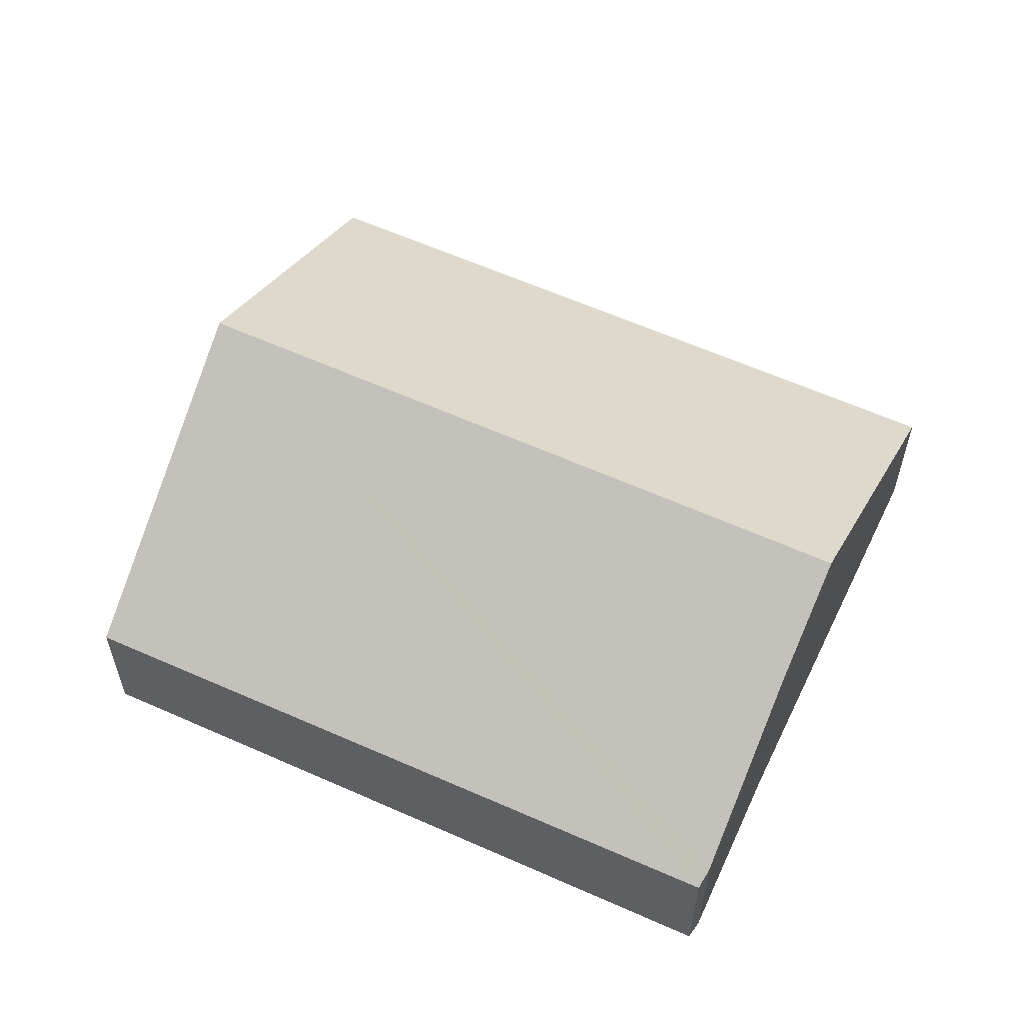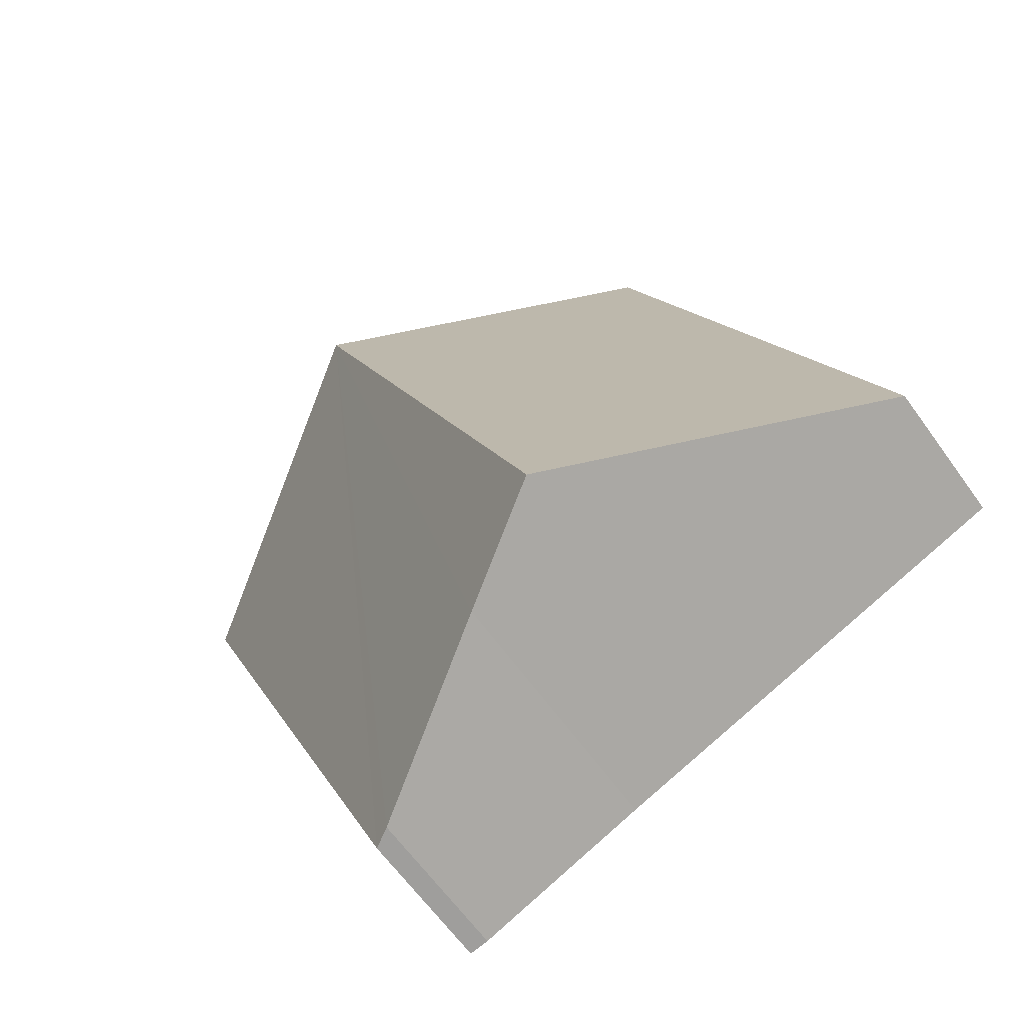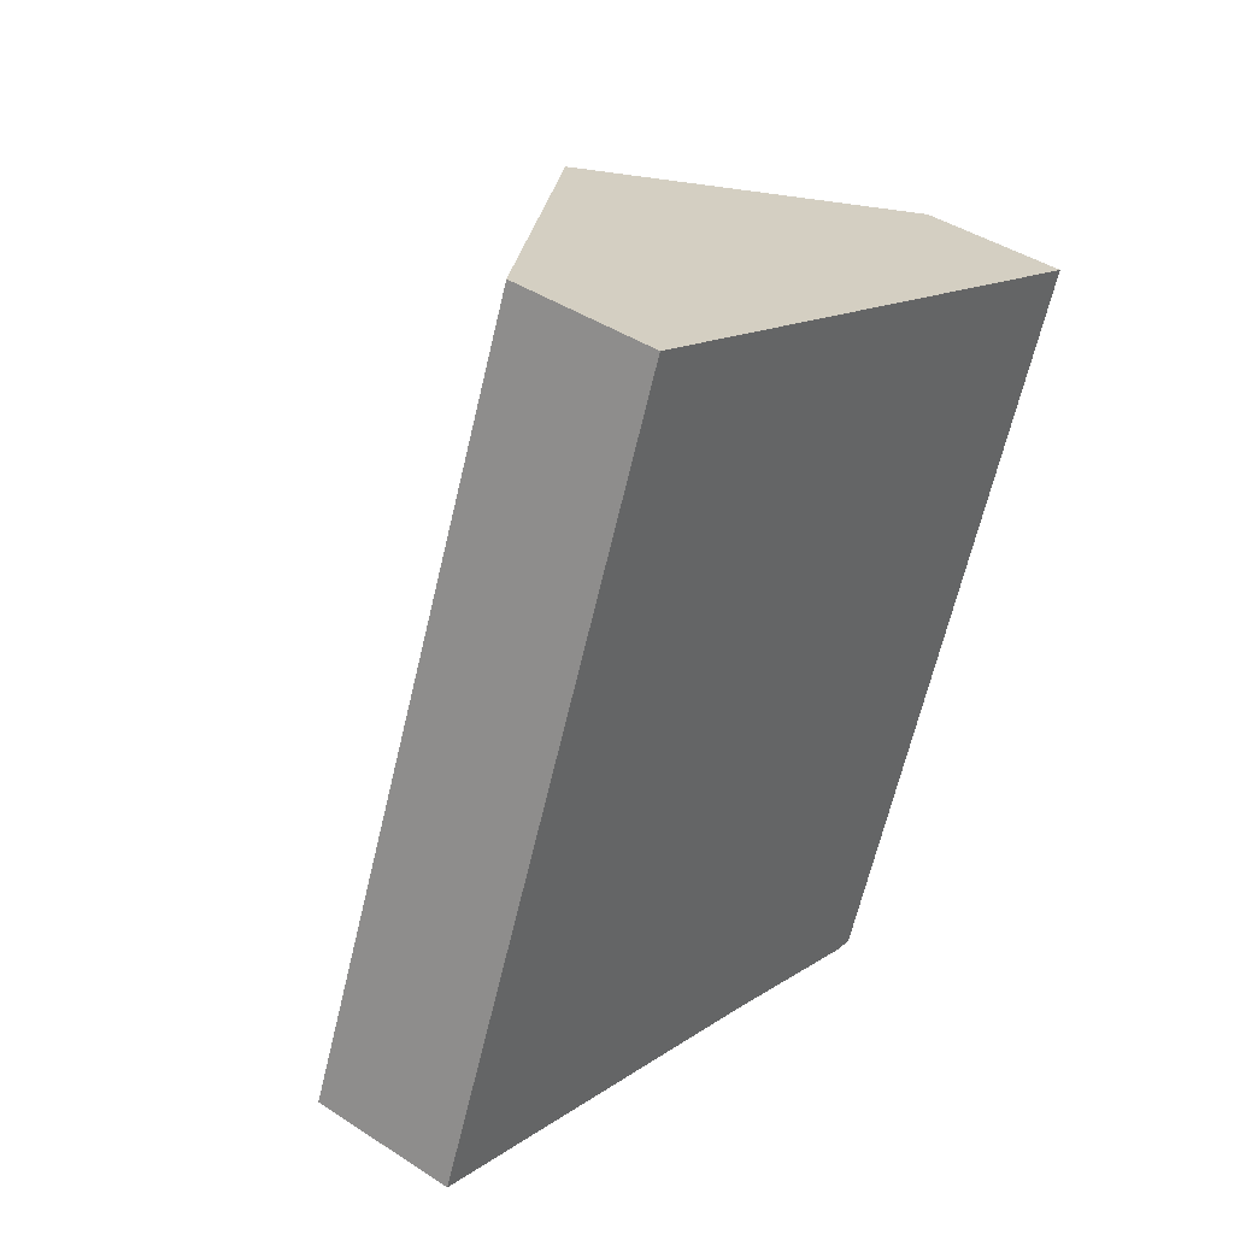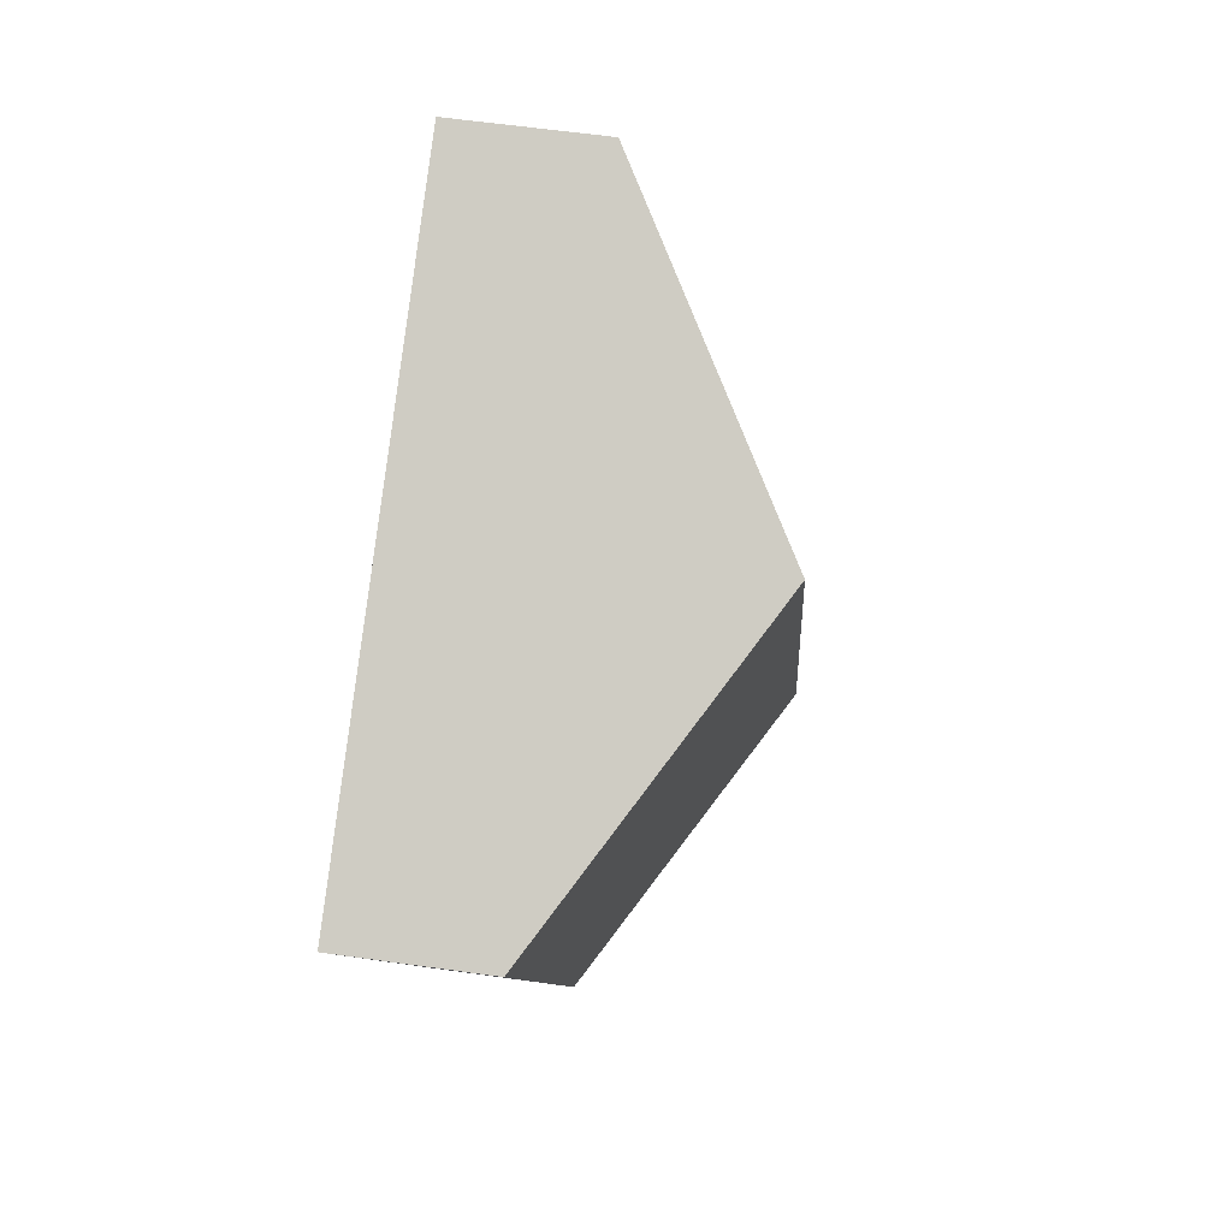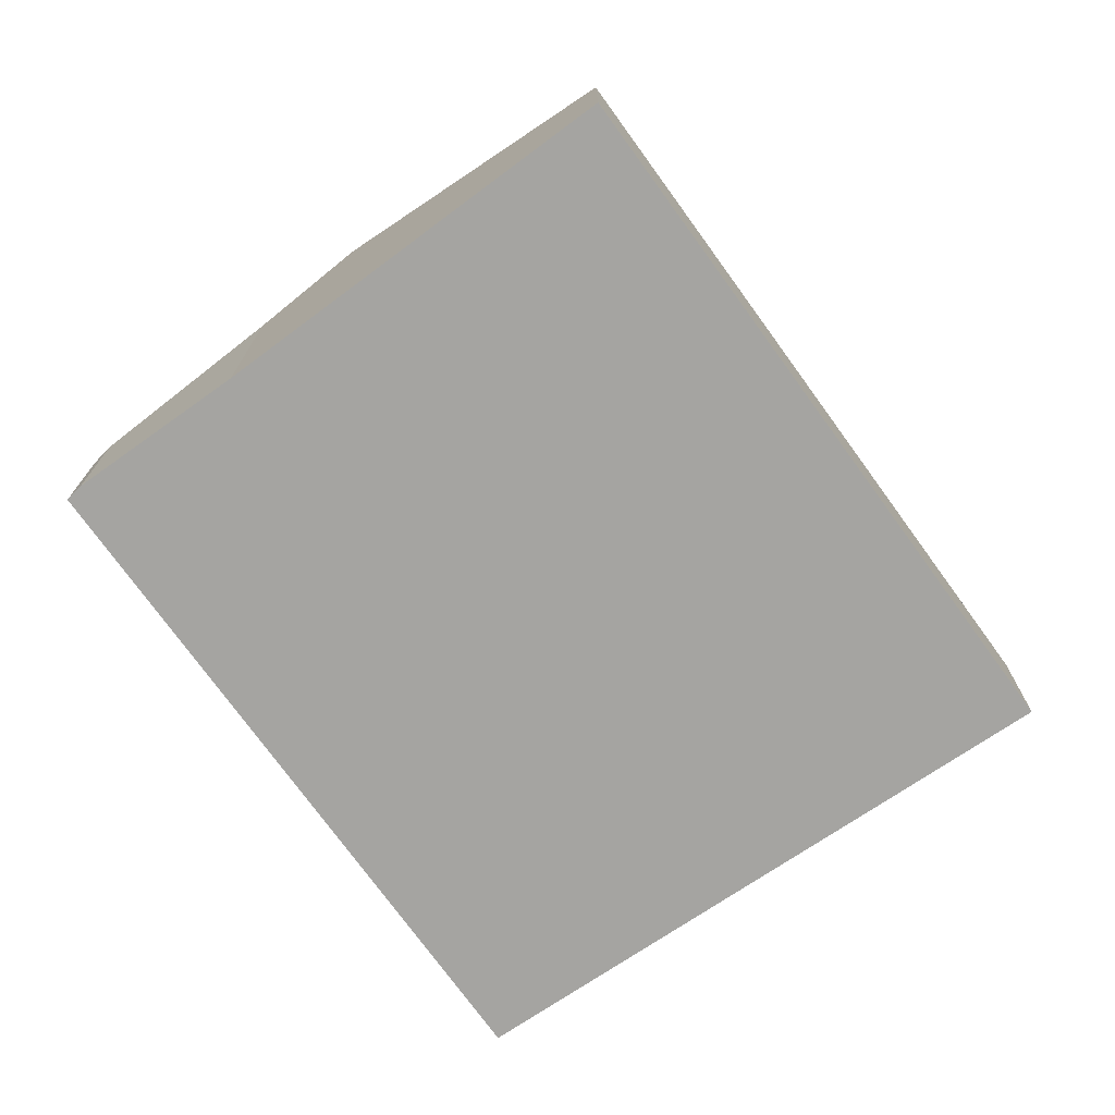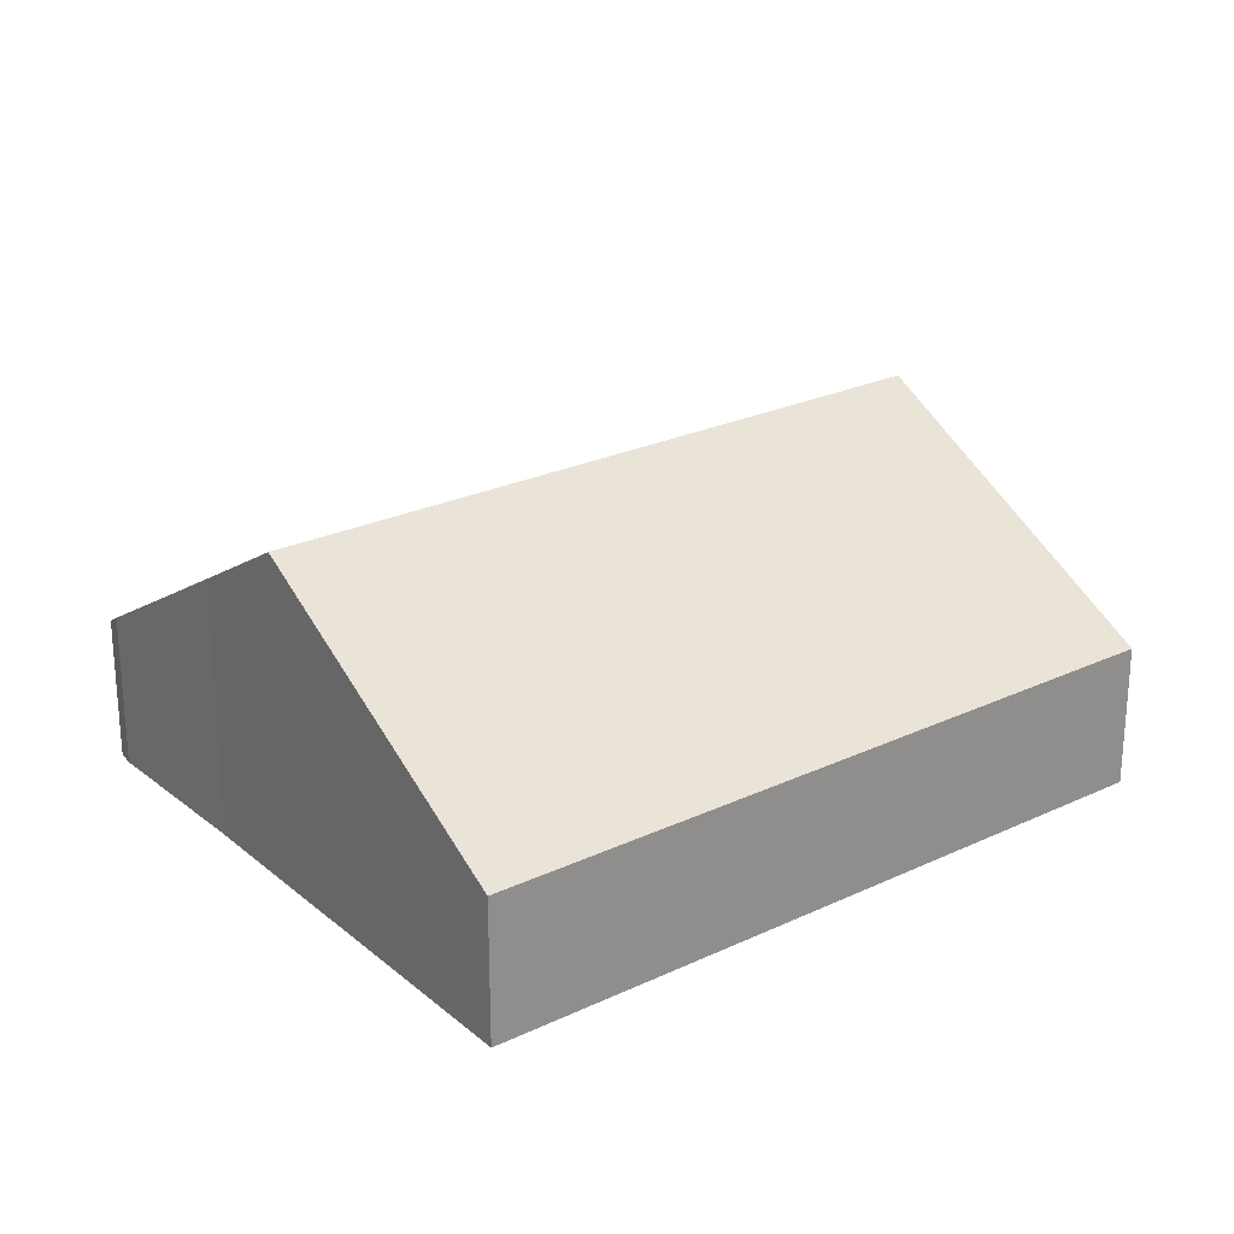
<metadata>
{"format":"obj","ext":"obj","renderer":"f3d","projection":"perspective","resolution":1024,"background":"white","views":[{"elev":59.0,"azim":136.8,"up":"+Y"},{"elev":-63.4,"azim":-144.4,"up":"+Z"},{"elev":42.2,"azim":-51.9,"up":"+Z"},{"elev":60.1,"azim":98.2,"up":"+Z"},{"elev":-73.4,"azim":-122.3,"up":"+Y"},{"elev":24.8,"azim":-105.9,"up":"+Y"}]}
</metadata>
<code>
v  10.44 2.526 -4.03
v  9.961 5.706 9.788
v  15.14 2.473 7.516
v  10.1 2.719 -3.957
v  7.133 4.554 -2.743
v  5.252 5.706 -2.02
v  0.084 2.489 0.21
v  4.581 5.295 -1.762
v  0 2.489 1.524e-16
v  1.827 2.489 4.581
v  4.805 2.489 12.05
v  0 0 0
v  0.084 -1.286e-17 0.21
v  1.827 -2.805e-16 4.581
v  4.805 -7.377e-16 12.05
v  9.961 -5.993e-16 9.788
v  15.14 -4.602e-16 7.516
v  10.44 2.468e-16 -4.03
v  10.1 2.423e-16 -3.957
v  7.133 1.68e-16 -2.743
v  5.252 1.237e-16 -2.02
v  4.581 1.079e-16 -1.762
g defaultobject
f 1 2 3
f 2 1 4
f 2 4 5
f 2 5 6
f 7 8 9
f 8 7 6
f 6 7 2
f 2 7 10
f 2 10 11
f 12 7 9
f 7 12 10
f 10 12 13
f 10 13 14
f 10 14 11
f 11 14 15
f 15 2 11
f 2 15 16
f 2 16 3
f 3 16 17
f 3 18 1
f 18 3 17
f 1 19 4
f 19 1 18
f 4 20 5
f 20 4 19
f 20 6 5
f 6 20 8
f 8 20 9
f 9 20 21
f 9 21 22
f 9 22 12
f 14 16 15
f 16 14 17
f 17 14 13
f 17 13 12
f 17 12 22
f 17 22 20
f 17 20 18
f 20 22 21
f 18 20 19

</code>
